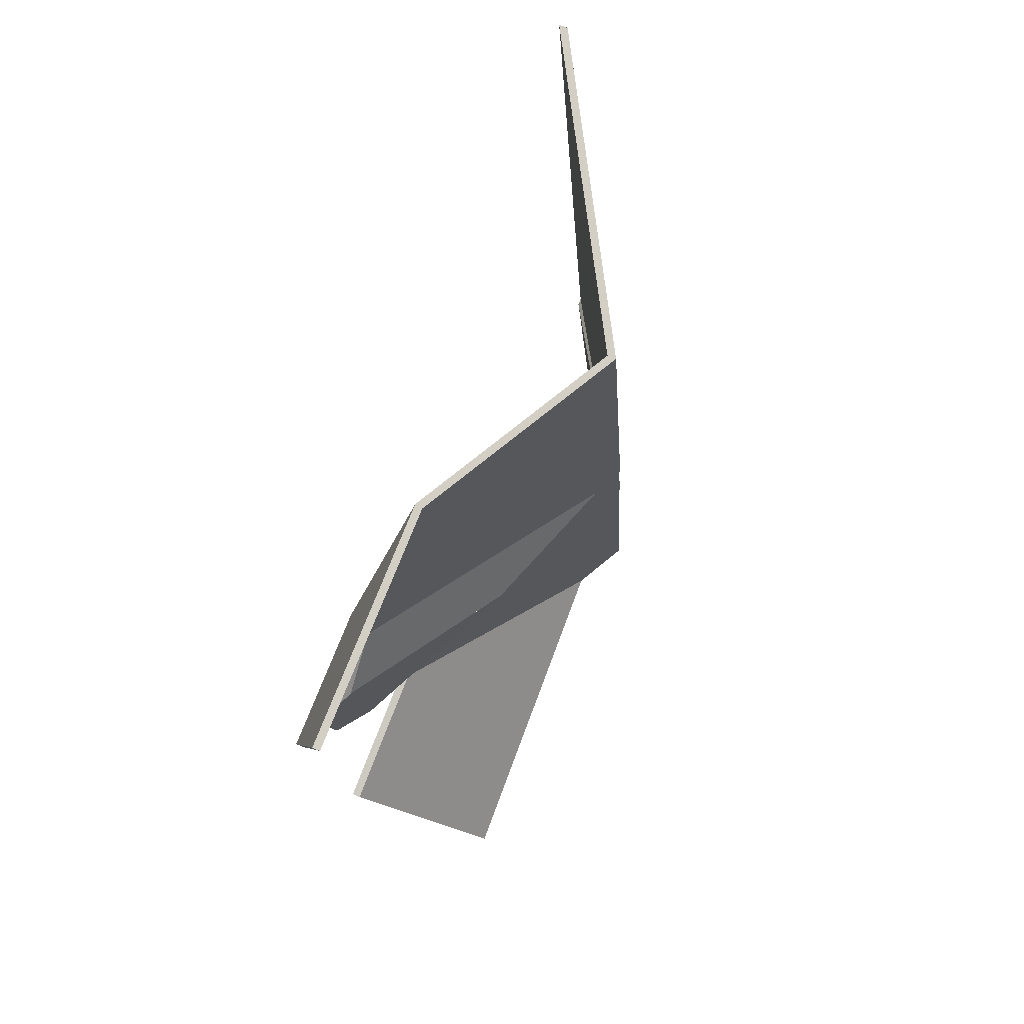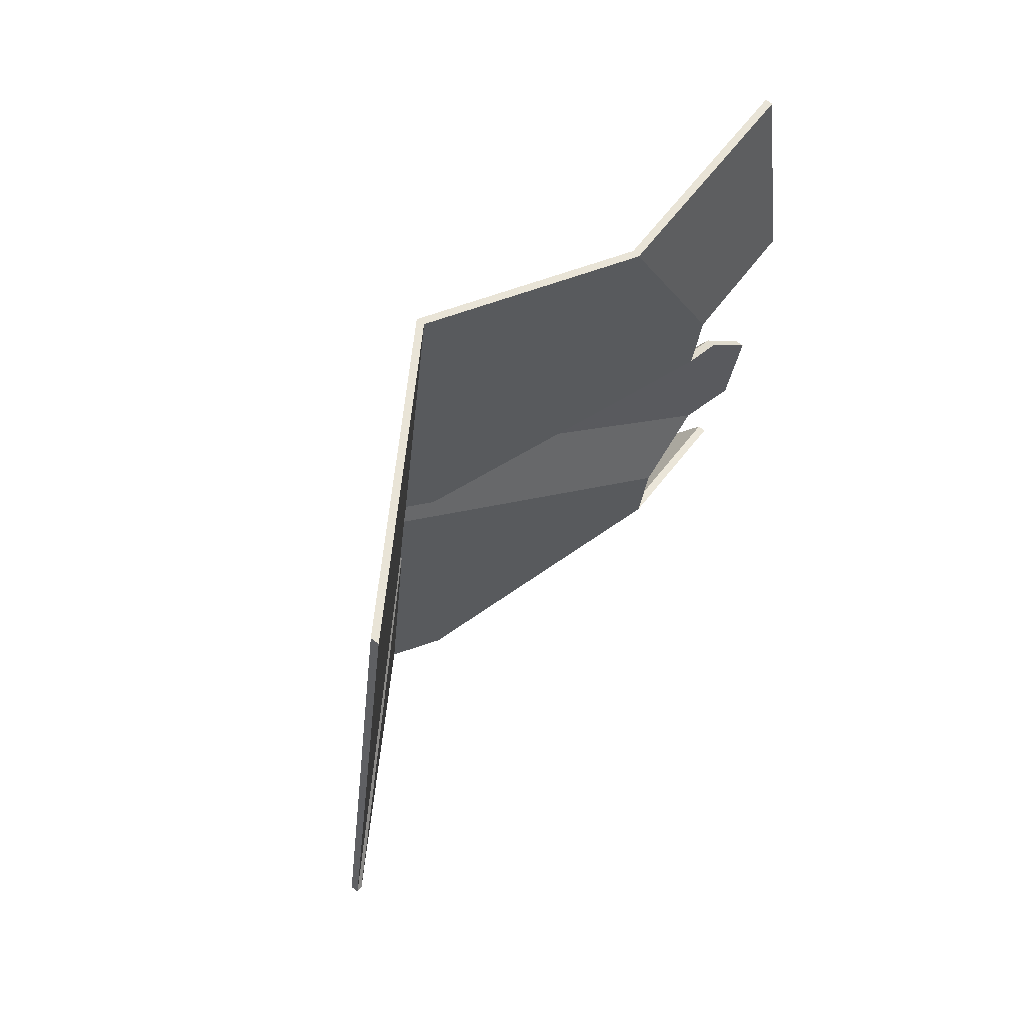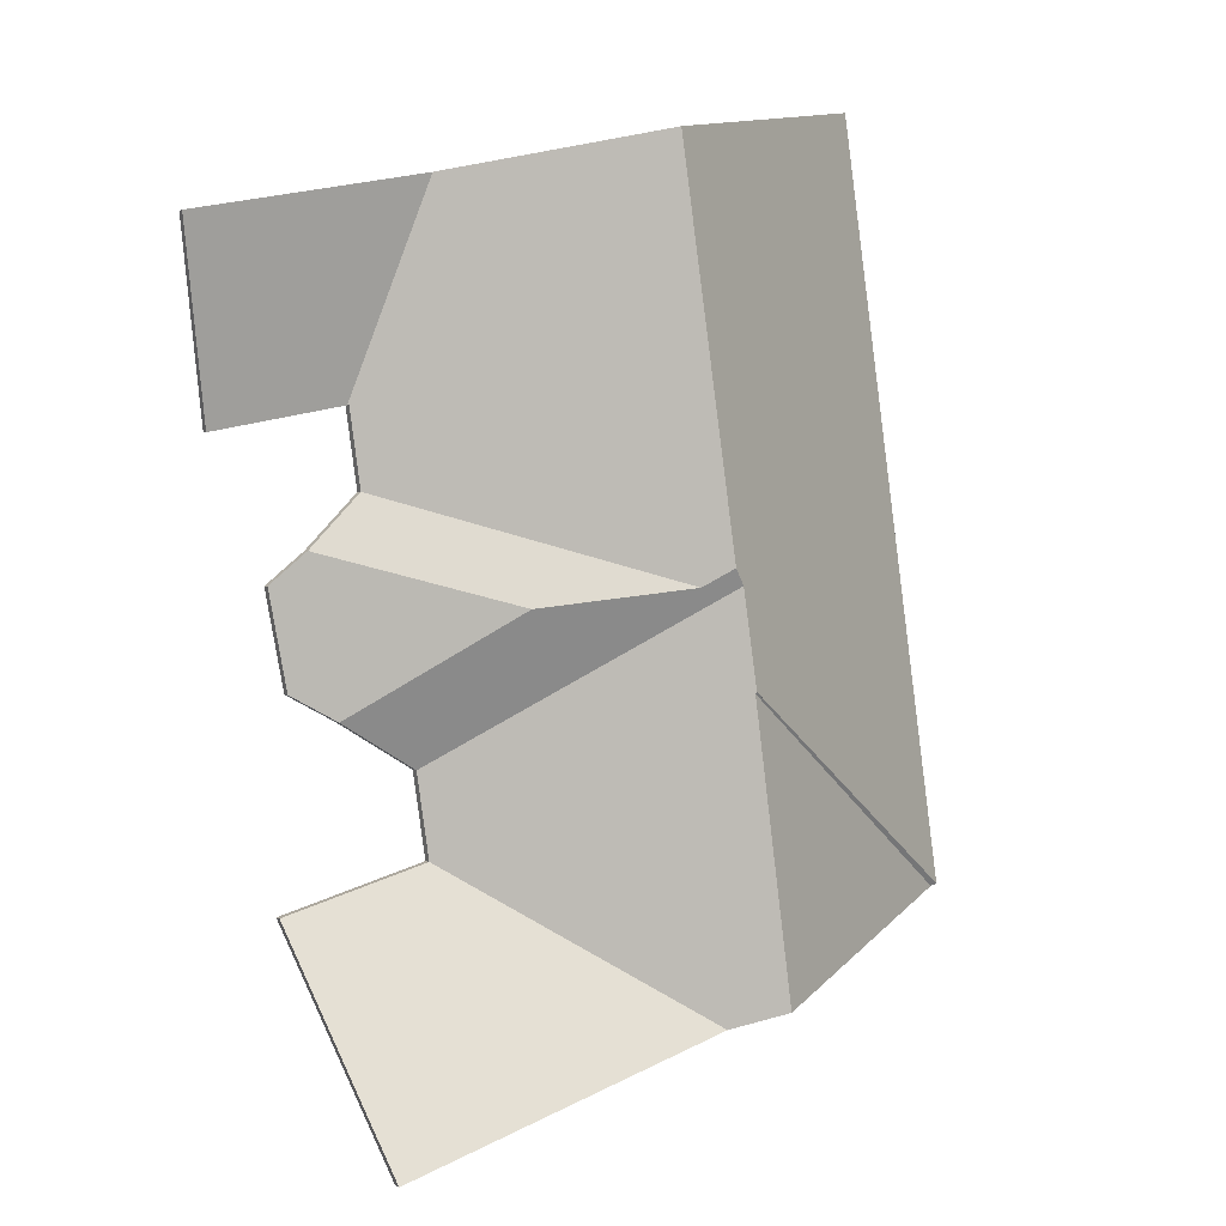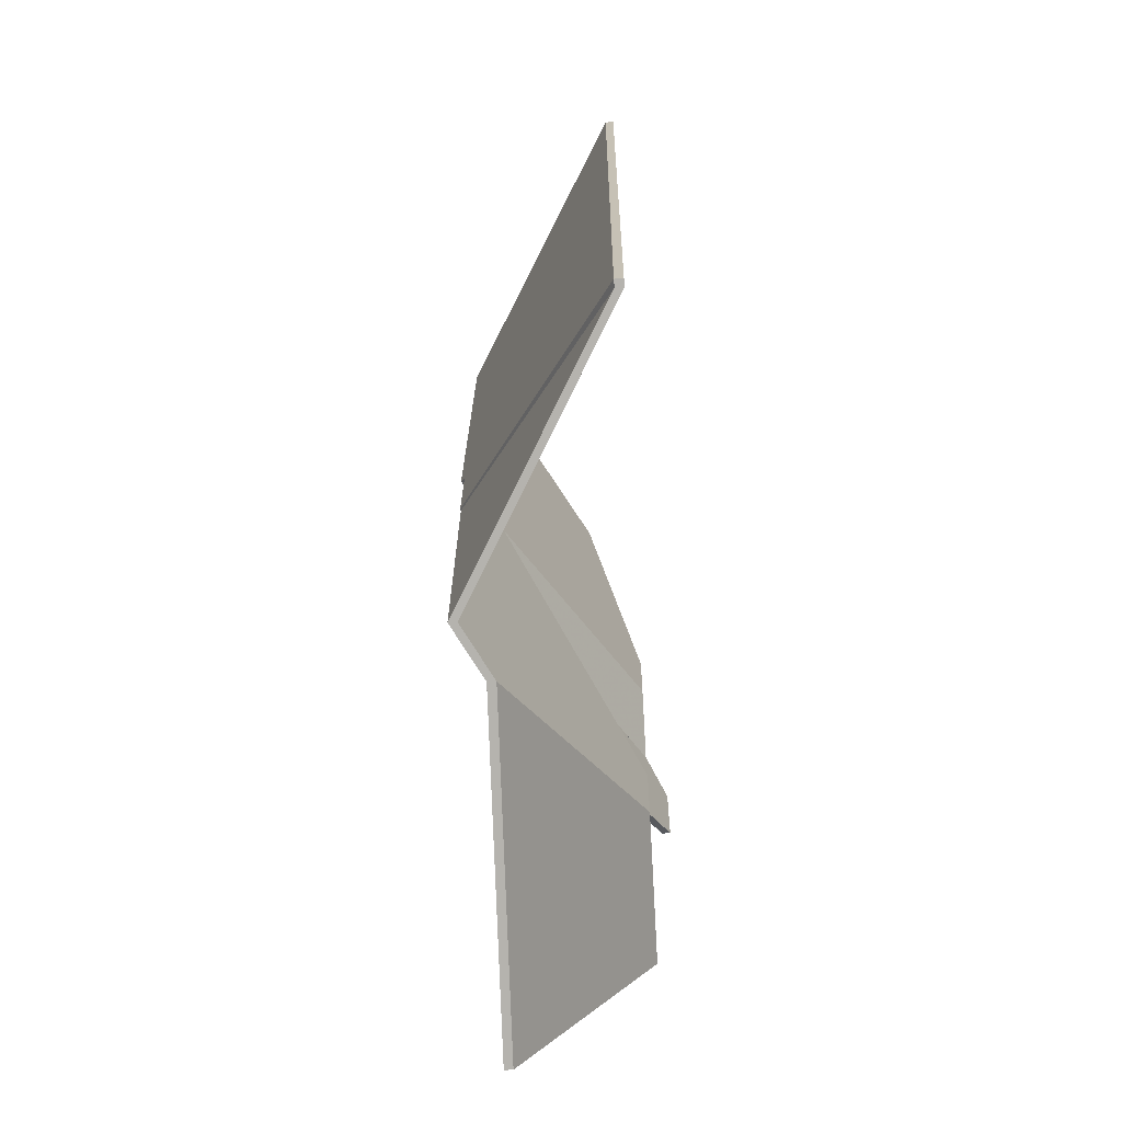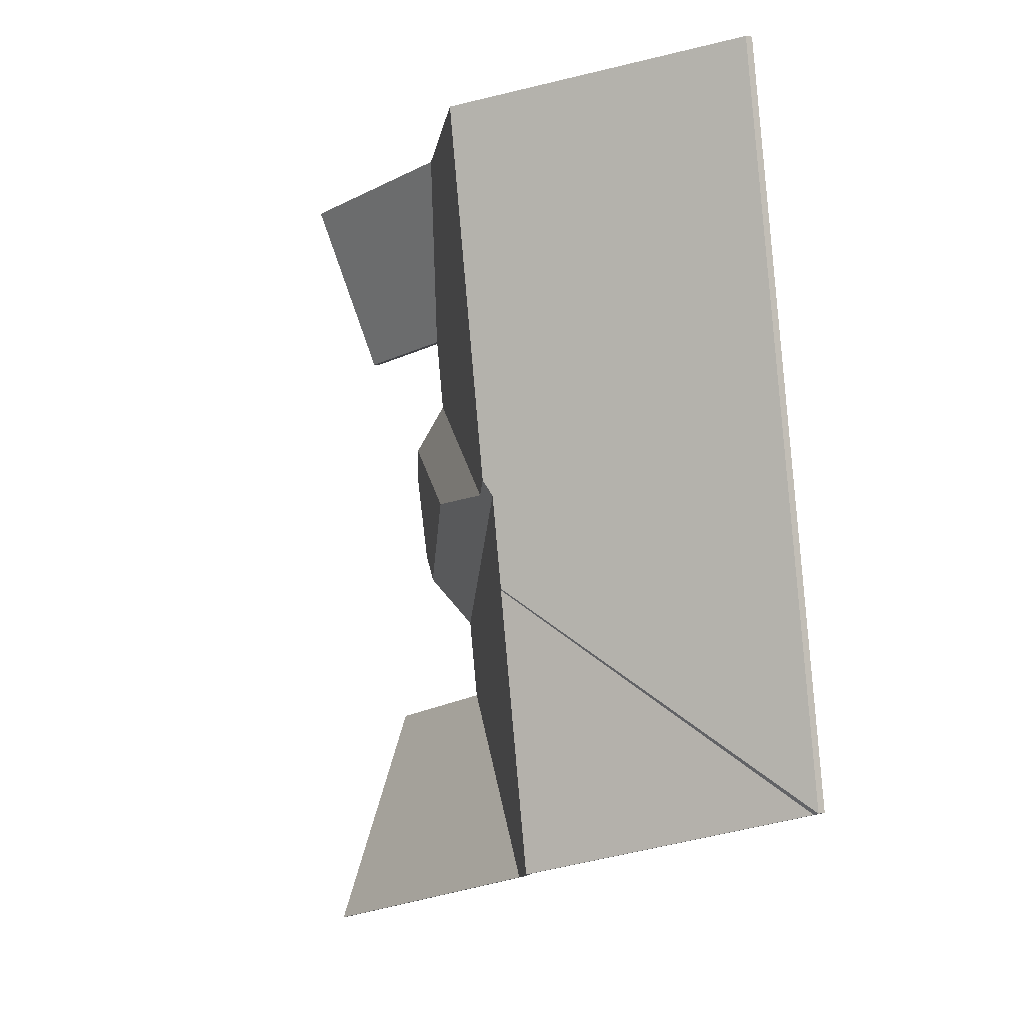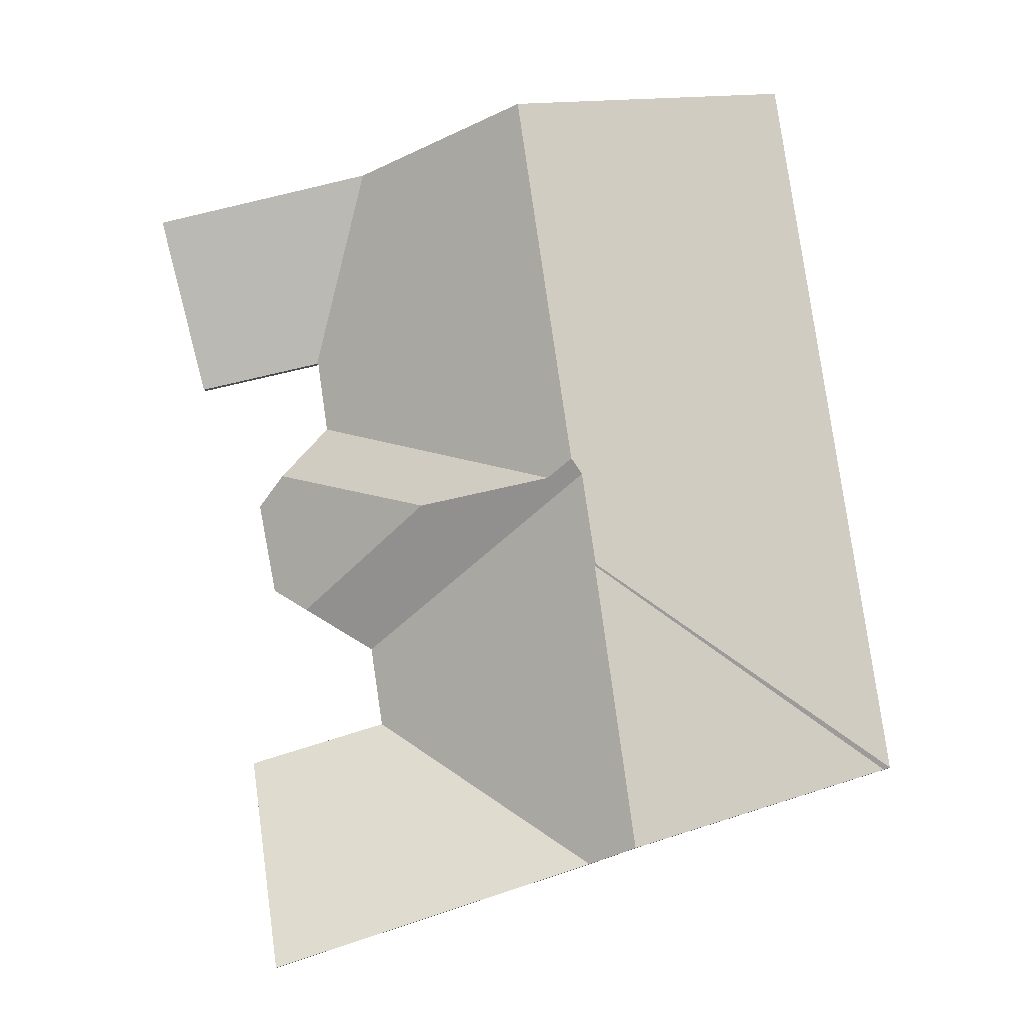
<metadata>
{"format":"obj","ext":"obj","renderer":"f3d","projection":"perspective","resolution":1024,"background":"white","views":[{"elev":68.3,"azim":112.8,"up":"+Z"},{"elev":71.5,"azim":-53.7,"up":"+Z"},{"elev":1.1,"azim":152.0,"up":"+Z"},{"elev":-62.3,"azim":-86.7,"up":"+Z"},{"elev":3.9,"azim":-127.7,"up":"+Z"},{"elev":-8.8,"azim":-173.3,"up":"+Z"}]}
</metadata>
<code>
v -1.618 -0.01566 2.905
v -1.607 -0.02087 2.911
v -1.607 -0.02302 2.911
v -1.618 -0.01781 2.905
v -1.655 0.008131 2.93
v -1.618 -0.01566 2.905
v -1.618 -0.01781 2.905
v -1.655 0.005981 2.93
v -1.607 -0.02087 2.911
v -1.602 -0.02087 2.935
v -1.602 -0.02302 2.935
v -1.607 -0.02302 2.911
v -1.602 -0.02087 2.935
v -1.61 -0.01566 2.943
v -1.61 -0.01781 2.943
v -1.602 -0.02302 2.935
v -1.61 -0.01566 2.943
v -1.655 0.008131 2.93
v -1.655 0.005981 2.93
v -1.61 -0.01781 2.943
v -1.618 -0.01566 2.905
v -1.655 0.008131 2.93
v -1.61 -0.01566 2.943
v -1.602 -0.02087 2.935
v -1.607 -0.02087 2.911
v -1.61 -0.01781 2.943
v -1.655 0.005981 2.93
v -1.618 -0.01781 2.905
v -1.607 -0.02302 2.911
v -1.602 -0.02302 2.935
v -1.635 -0.00275 3.029
v -1.62 -0.01588 2.976
v -1.62 -0.01781 2.977
v -1.636 -0.00468 3.029
v -1.62 -0.01588 2.976
v -1.586 -0.01588 2.97
v -1.586 -0.01781 2.97
v -1.62 -0.01781 2.977
v -1.586 -0.01588 2.97
v -1.576 -0.002743 3.017
v -1.576 -0.004674 3.017
v -1.586 -0.01781 2.97
v -1.576 -0.002743 3.017
v -1.635 -0.00275 3.029
v -1.636 -0.00468 3.029
v -1.576 -0.004674 3.017
v -1.62 -0.01588 2.976
v -1.635 -0.00275 3.029
v -1.576 -0.002743 3.017
v -1.586 -0.01588 2.97
v -1.576 -0.004674 3.017
v -1.636 -0.00468 3.029
v -1.62 -0.01781 2.977
v -1.586 -0.01781 2.97
v -1.698 0.02557 2.94
v -1.691 0.02134 2.935
v -1.691 0.01919 2.935
v -1.698 0.02342 2.94
v -1.691 0.02134 2.935
v -1.623 -0.01566 2.957
v -1.623 -0.01781 2.957
v -1.691 0.01919 2.935
v -1.623 -0.01566 2.957
v -1.62 -0.01566 2.977
v -1.62 -0.01781 2.977
v -1.62 -0.01781 2.977
v -1.623 -0.01781 2.957
v -1.62 -0.01566 2.977
v -1.62 -0.01588 2.976
v -1.62 -0.01781 2.977
v -1.62 -0.01588 2.976
v -1.635 -0.00275 3.029
v -1.636 -0.00468 3.029
v -1.62 -0.01781 2.977
v -1.683 0.02558 3.038
v -1.698 0.02557 2.94
v -1.698 0.02342 2.94
v -1.683 0.02343 3.038
v -1.635 -0.00275 3.029
v -1.683 0.02558 3.038
v -1.683 0.02343 3.038
v -1.636 -0.00468 3.029
v -1.691 0.02134 2.935
v -1.698 0.02557 2.94
v -1.683 0.02558 3.038
v -1.635 -0.00275 3.029
v -1.623 -0.01566 2.957
v -1.62 -0.01566 2.977
v -1.62 -0.01588 2.976
v -1.636 -0.00468 3.029
v -1.683 0.02343 3.038
v -1.698 0.02342 2.94
v -1.691 0.01919 2.935
v -1.623 -0.01781 2.957
v -1.62 -0.01781 2.977
v -1.61 -0.01566 2.943
v -1.623 -0.01566 2.957
v -1.623 -0.01781 2.957
v -1.61 -0.01781 2.943
v -1.655 0.008131 2.93
v -1.61 -0.01566 2.943
v -1.61 -0.01781 2.943
v -1.655 0.005981 2.93
v -1.691 0.02134 2.935
v -1.655 0.008131 2.93
v -1.655 0.005981 2.93
v -1.691 0.01919 2.935
v -1.623 -0.01566 2.957
v -1.691 0.02134 2.935
v -1.691 0.01919 2.935
v -1.623 -0.01781 2.957
v -1.655 0.008131 2.93
v -1.691 0.02134 2.935
v -1.623 -0.01566 2.957
v -1.61 -0.01566 2.943
v -1.623 -0.01781 2.957
v -1.691 0.01919 2.935
v -1.655 0.005981 2.93
v -1.61 -0.01781 2.943
v -1.698 0.02557 2.94
v -1.7 0.02435 2.935
v -1.7 0.0222 2.935
v -1.698 0.02342 2.94
v -1.691 0.02134 2.935
v -1.698 0.02557 2.94
v -1.698 0.02342 2.94
v -1.691 0.01919 2.935
v -1.7 0.02435 2.935
v -1.637 -0.01566 2.893
v -1.637 -0.01781 2.893
v -1.7 0.0222 2.935
v -1.655 0.008131 2.93
v -1.691 0.02134 2.935
v -1.691 0.01919 2.935
v -1.655 0.005981 2.93
v -1.637 -0.01566 2.893
v -1.618 -0.01566 2.905
v -1.618 -0.01781 2.905
v -1.637 -0.01781 2.893
v -1.618 -0.01566 2.905
v -1.655 0.008131 2.93
v -1.655 0.005981 2.93
v -1.618 -0.01781 2.905
v -1.7 0.02435 2.935
v -1.698 0.02557 2.94
v -1.691 0.02134 2.935
v -1.655 0.008131 2.93
v -1.637 -0.01566 2.893
v -1.618 -0.01566 2.905
v -1.691 0.01919 2.935
v -1.698 0.02342 2.94
v -1.7 0.0222 2.935
v -1.655 0.005981 2.93
v -1.618 -0.01781 2.905
v -1.637 -0.01781 2.893
v -1.714 0.02359 2.837
v -1.701 0.01599 2.833
v -1.701 0.01384 2.833
v -1.714 0.02144 2.837
v -1.701 0.01599 2.833
v -1.64 -0.01566 2.872
v -1.64 -0.01781 2.872
v -1.701 0.01384 2.833
v -1.64 -0.01566 2.872
v -1.637 -0.01566 2.893
v -1.637 -0.01781 2.893
v -1.64 -0.01781 2.872
v -1.704 0.02412 2.911
v -1.714 0.02359 2.837
v -1.714 0.02144 2.837
v -1.704 0.02197 2.911
v -1.704 0.02432 2.911
v -1.704 0.02412 2.911
v -1.704 0.02197 2.911
v -1.704 0.02217 2.911
v -1.7 0.02435 2.935
v -1.704 0.02432 2.911
v -1.704 0.02217 2.911
v -1.7 0.0222 2.935
v -1.637 -0.01566 2.893
v -1.7 0.02435 2.935
v -1.7 0.0222 2.935
v -1.637 -0.01781 2.893
v -1.704 0.02412 2.911
v -1.704 0.02432 2.911
v -1.7 0.02435 2.935
v -1.701 0.01599 2.833
v -1.714 0.02359 2.837
v -1.64 -0.01566 2.872
v -1.637 -0.01566 2.893
v -1.7 0.0222 2.935
v -1.704 0.02217 2.911
v -1.704 0.02197 2.911
v -1.714 0.02144 2.837
v -1.701 0.01384 2.833
v -1.637 -0.01781 2.893
v -1.64 -0.01781 2.872
v -1.618 0.01745 2.805
v -1.603 -0.01566 2.861
v -1.603 -0.01781 2.861
v -1.618 0.0153 2.805
v -1.603 -0.01566 2.861
v -1.64 -0.01566 2.872
v -1.64 -0.01781 2.872
v -1.603 -0.01781 2.861
v -1.64 -0.01566 2.872
v -1.701 0.01599 2.833
v -1.701 0.01384 2.833
v -1.64 -0.01781 2.872
v -1.701 0.01599 2.833
v -1.618 0.01745 2.805
v -1.618 0.0153 2.805
v -1.701 0.01384 2.833
v -1.603 -0.01566 2.861
v -1.618 0.01745 2.805
v -1.701 0.01599 2.833
v -1.64 -0.01566 2.872
v -1.701 0.01384 2.833
v -1.618 0.0153 2.805
v -1.603 -0.01781 2.861
v -1.64 -0.01781 2.872
v -1.781 -0.01566 2.859
v -1.78 -0.01574 2.858
v -1.78 -0.01789 2.858
v -1.781 -0.01781 2.859
v -1.704 0.02432 2.911
v -1.781 -0.01566 2.859
v -1.781 -0.01781 2.859
v -1.704 0.02217 2.911
v -1.704 0.02412 2.911
v -1.704 0.02432 2.911
v -1.704 0.02217 2.911
v -1.704 0.02197 2.911
v -1.78 -0.01574 2.858
v -1.704 0.02412 2.911
v -1.704 0.02197 2.911
v -1.78 -0.01789 2.858
v -1.704 0.02432 2.911
v -1.704 0.02412 2.911
v -1.78 -0.01574 2.858
v -1.781 -0.01566 2.859
v -1.78 -0.01789 2.858
v -1.704 0.02197 2.911
v -1.704 0.02217 2.911
v -1.781 -0.01781 2.859
v -1.683 0.02558 3.038
v -1.753 -0.01566 3.053
v -1.753 -0.01781 3.053
v -1.683 0.02343 3.038
v -1.698 0.02557 2.94
v -1.683 0.02558 3.038
v -1.683 0.02343 3.038
v -1.698 0.02342 2.94
v -1.7 0.02435 2.935
v -1.698 0.02557 2.94
v -1.698 0.02342 2.94
v -1.7 0.0222 2.935
v -1.704 0.02432 2.911
v -1.7 0.02435 2.935
v -1.7 0.0222 2.935
v -1.704 0.02217 2.911
v -1.753 -0.01566 3.053
v -1.781 -0.01566 2.859
v -1.781 -0.01781 2.859
v -1.753 -0.01781 3.053
v -1.781 -0.01566 2.859
v -1.704 0.02432 2.911
v -1.704 0.02217 2.911
v -1.781 -0.01781 2.859
v -1.683 0.02558 3.038
v -1.698 0.02557 2.94
v -1.7 0.02435 2.935
v -1.753 -0.01566 3.053
v -1.704 0.02432 2.911
v -1.781 -0.01566 2.859
v -1.7 0.0222 2.935
v -1.698 0.02342 2.94
v -1.683 0.02343 3.038
v -1.781 -0.01781 2.859
v -1.704 0.02217 2.911
v -1.753 -0.01781 3.053
v -1.704 0.02412 2.911
v -1.78 -0.01574 2.858
v -1.78 -0.01789 2.858
v -1.704 0.02197 2.911
v -1.714 0.02359 2.837
v -1.704 0.02412 2.911
v -1.704 0.02197 2.911
v -1.714 0.02144 2.837
v -1.78 -0.01574 2.858
v -1.714 0.02359 2.837
v -1.714 0.02144 2.837
v -1.78 -0.01789 2.858
v -1.704 0.02412 2.911
v -1.714 0.02359 2.837
v -1.78 -0.01574 2.858
v -1.78 -0.01789 2.858
v -1.714 0.02144 2.837
v -1.704 0.02197 2.911
f 1 2 3
f 1 3 4
f 5 6 7
f 5 7 8
f 9 10 11
f 9 11 12
f 13 14 15
f 13 15 16
f 17 18 19
f 17 19 20
f 21 22 23
f 21 23 24
f 21 24 25
f 26 27 28
f 26 28 29
f 26 29 30
f 31 32 33
f 31 33 34
f 35 36 37
f 35 37 38
f 39 40 41
f 39 41 42
f 43 44 45
f 43 45 46
f 47 48 49
f 47 49 50
f 51 52 53
f 51 53 54
f 55 56 57
f 55 57 58
f 59 60 61
f 59 61 62
f 63 64 65
f 63 65 66
f 63 66 67
f 68 69 70
f 71 72 73
f 71 73 74
f 75 76 77
f 75 77 78
f 79 80 81
f 79 81 82
f 83 84 85
f 83 85 86
f 87 83 86
f 88 87 86
f 89 88 86
f 90 91 92
f 90 92 93
f 90 93 94
f 90 94 95
f 96 97 98
f 96 98 99
f 100 101 102
f 100 102 103
f 104 105 106
f 104 106 107
f 108 109 110
f 108 110 111
f 112 113 114
f 112 114 115
f 116 117 118
f 116 118 119
f 120 121 122
f 120 122 123
f 124 125 126
f 124 126 127
f 128 129 130
f 128 130 131
f 132 133 134
f 132 134 135
f 136 137 138
f 136 138 139
f 140 141 142
f 140 142 143
f 144 145 146
f 144 146 147
f 148 144 147
f 148 147 149
f 150 151 152
f 153 150 152
f 154 153 155
f 155 153 152
f 156 157 158
f 156 158 159
f 160 161 162
f 160 162 163
f 164 165 166
f 164 166 167
f 168 169 170
f 168 170 171
f 172 173 174
f 172 174 175
f 176 177 178
f 176 178 179
f 180 181 182
f 180 182 183
f 184 185 186
f 187 188 184
f 187 184 186
f 189 187 190
f 190 187 186
f 191 192 193
f 193 194 195
f 191 193 195
f 196 191 195
f 196 195 197
f 198 199 200
f 198 200 201
f 202 203 204
f 202 204 205
f 206 207 208
f 206 208 209
f 210 211 212
f 210 212 213
f 214 215 216
f 214 216 217
f 218 219 220
f 218 220 221
f 222 223 224
f 222 224 225
f 226 227 228
f 226 228 229
f 230 231 232
f 230 232 233
f 234 235 236
f 234 236 237
f 238 239 240
f 238 240 241
f 242 243 244
f 242 244 245
f 246 247 248
f 246 248 249
f 250 251 252
f 250 252 253
f 254 255 256
f 254 256 257
f 258 259 260
f 258 260 261
f 262 263 264
f 262 264 265
f 266 267 268
f 266 268 269
f 270 271 272
f 273 270 272
f 273 272 274
f 273 274 275
f 276 277 278
f 279 280 281
f 281 280 276
f 281 276 278
f 282 283 284
f 282 284 285
f 286 287 288
f 286 288 289
f 290 291 292
f 290 292 293
f 294 295 296
f 297 298 299

</code>
